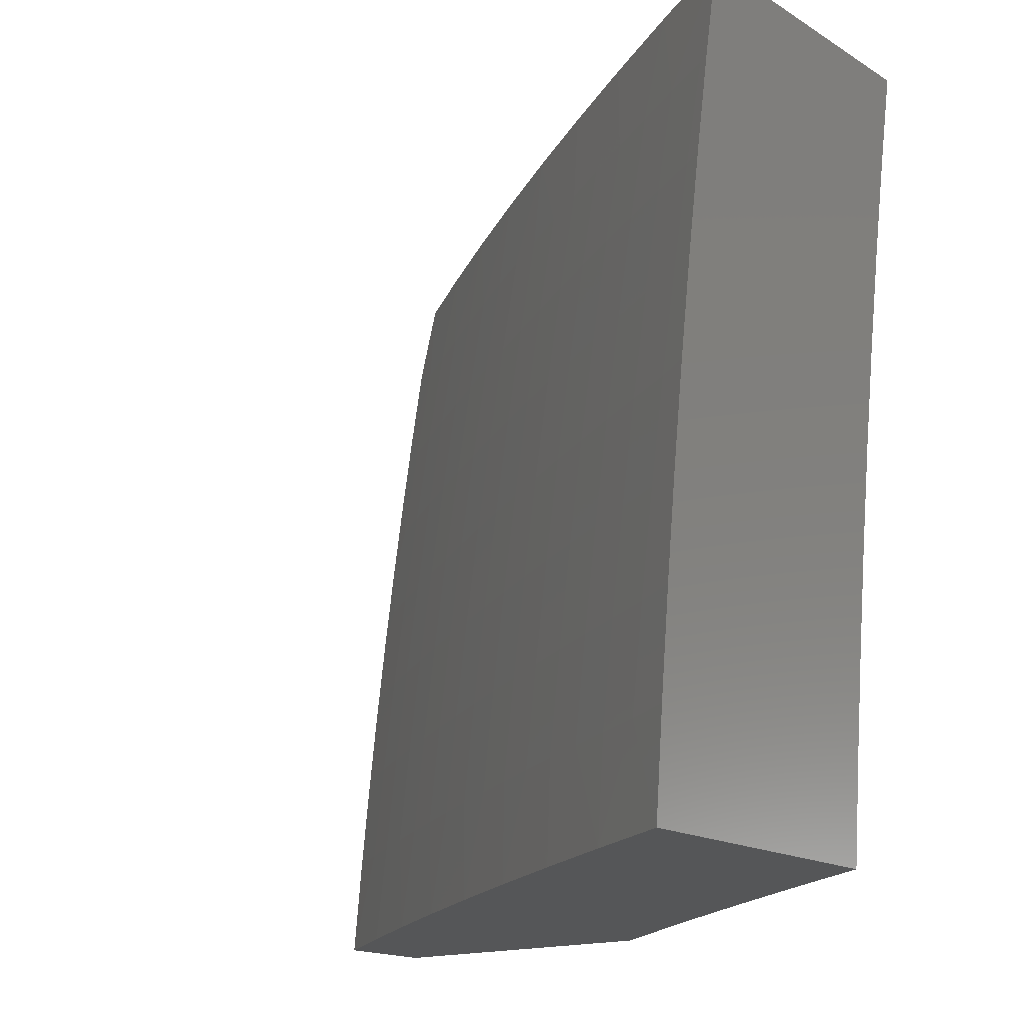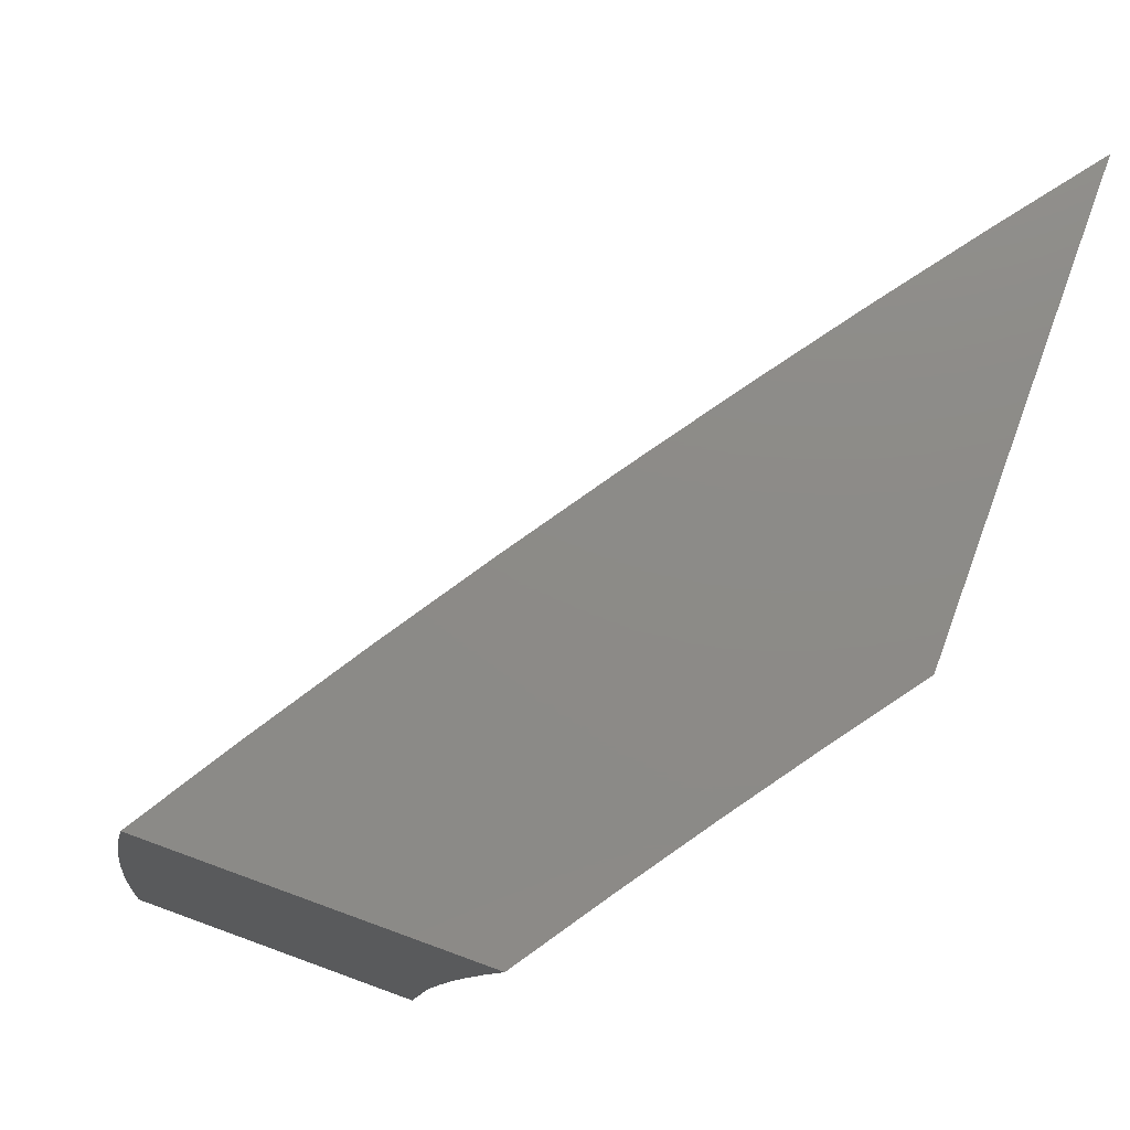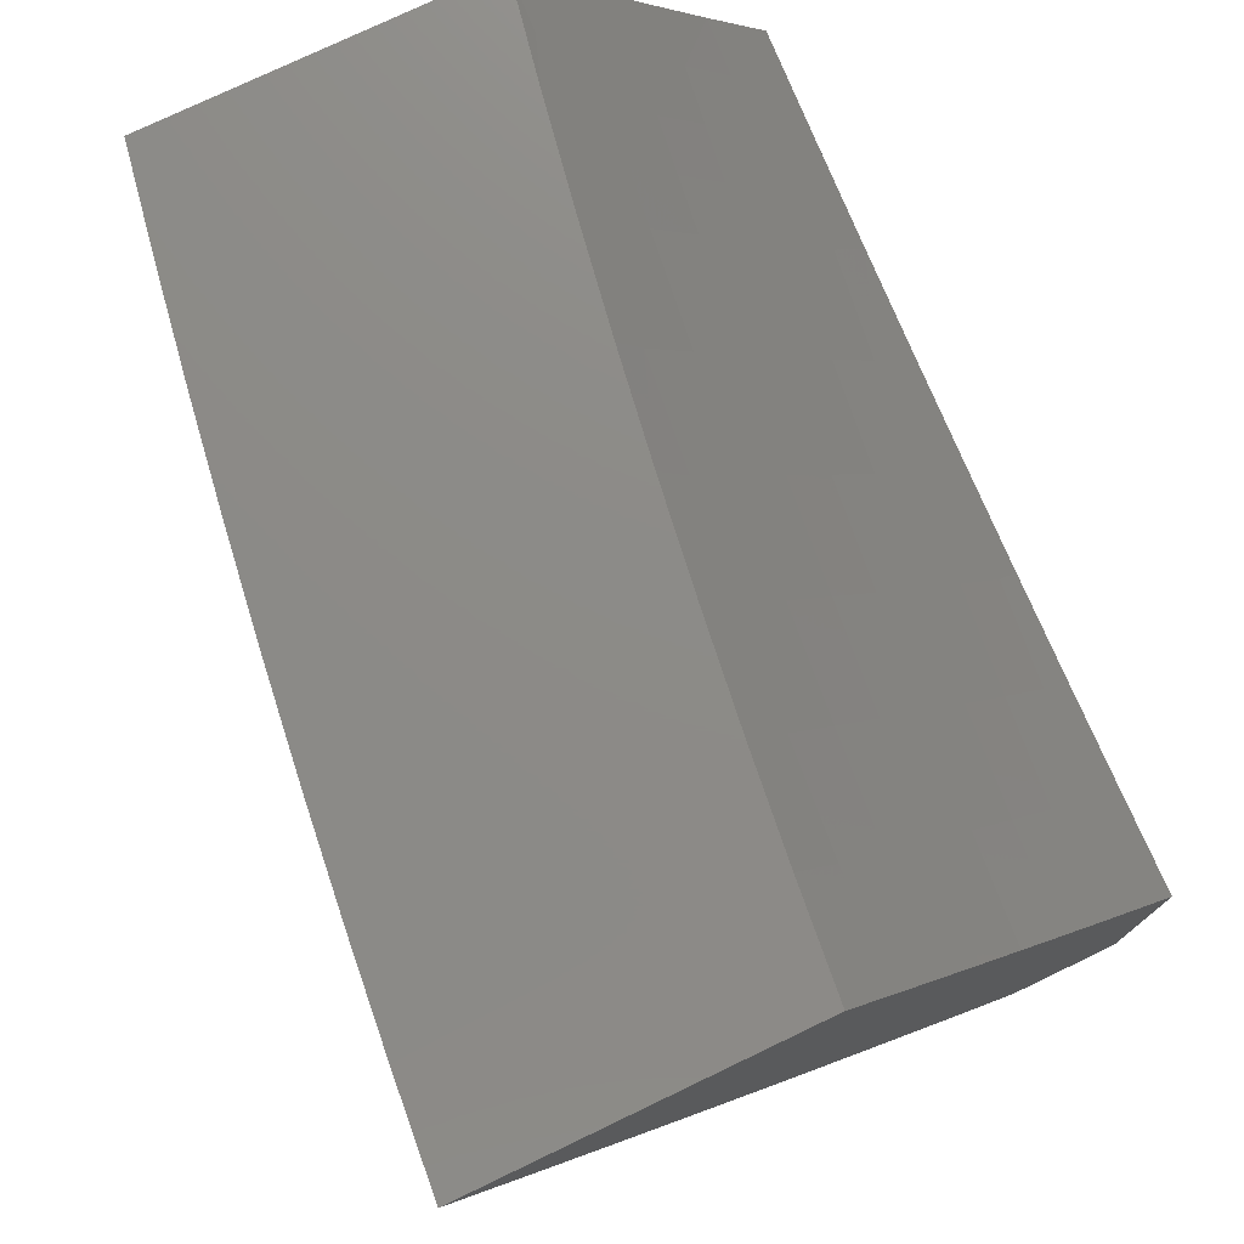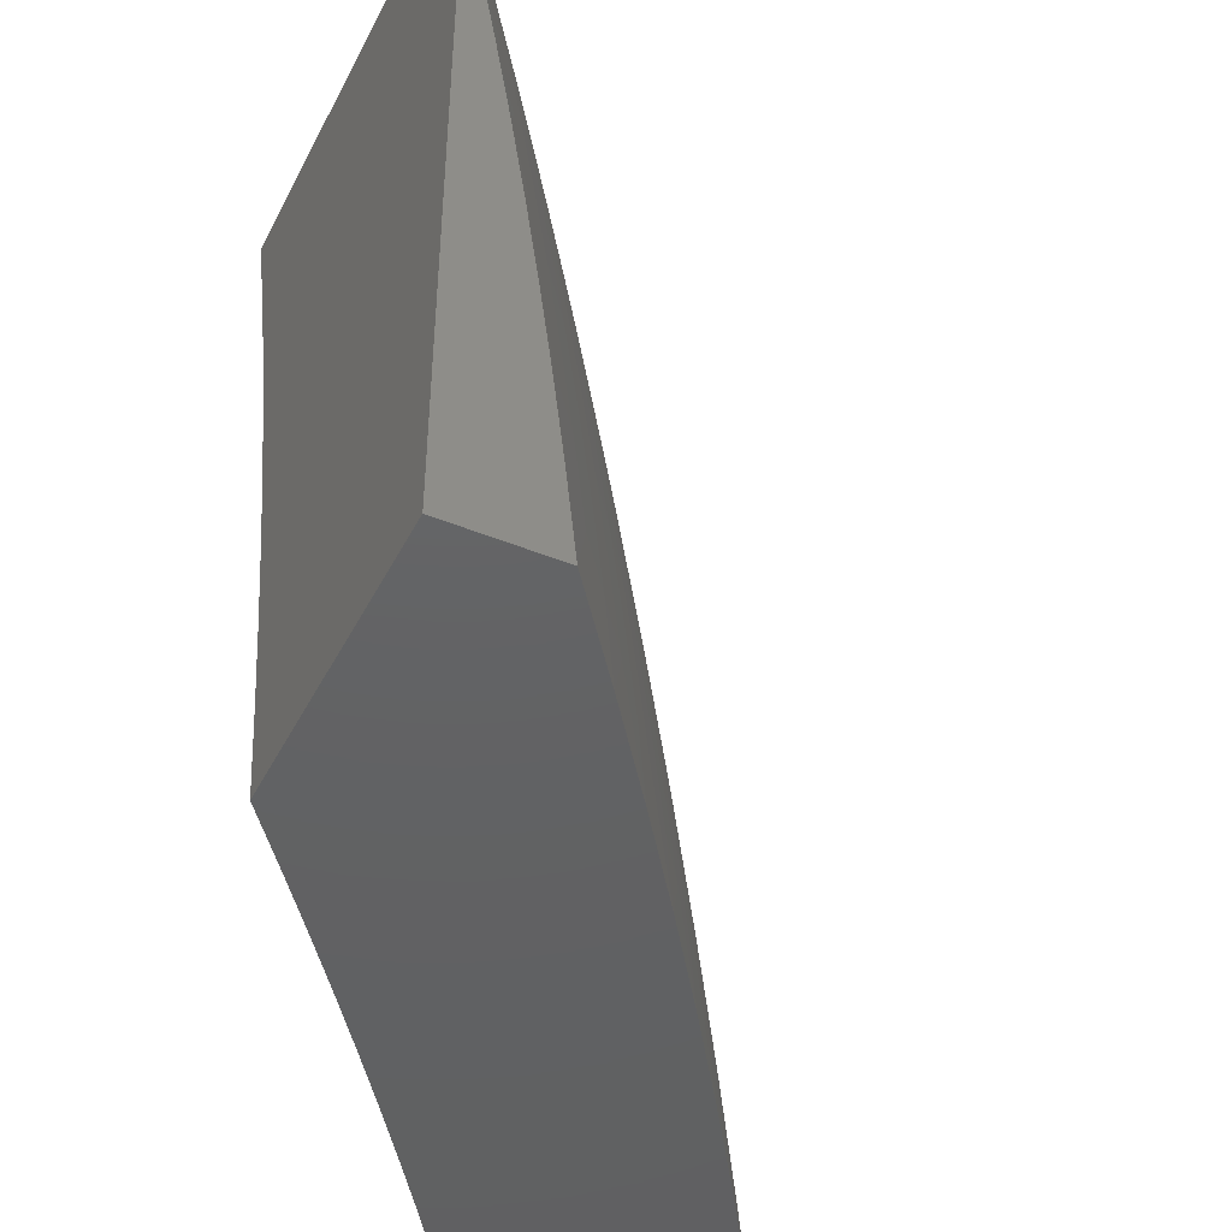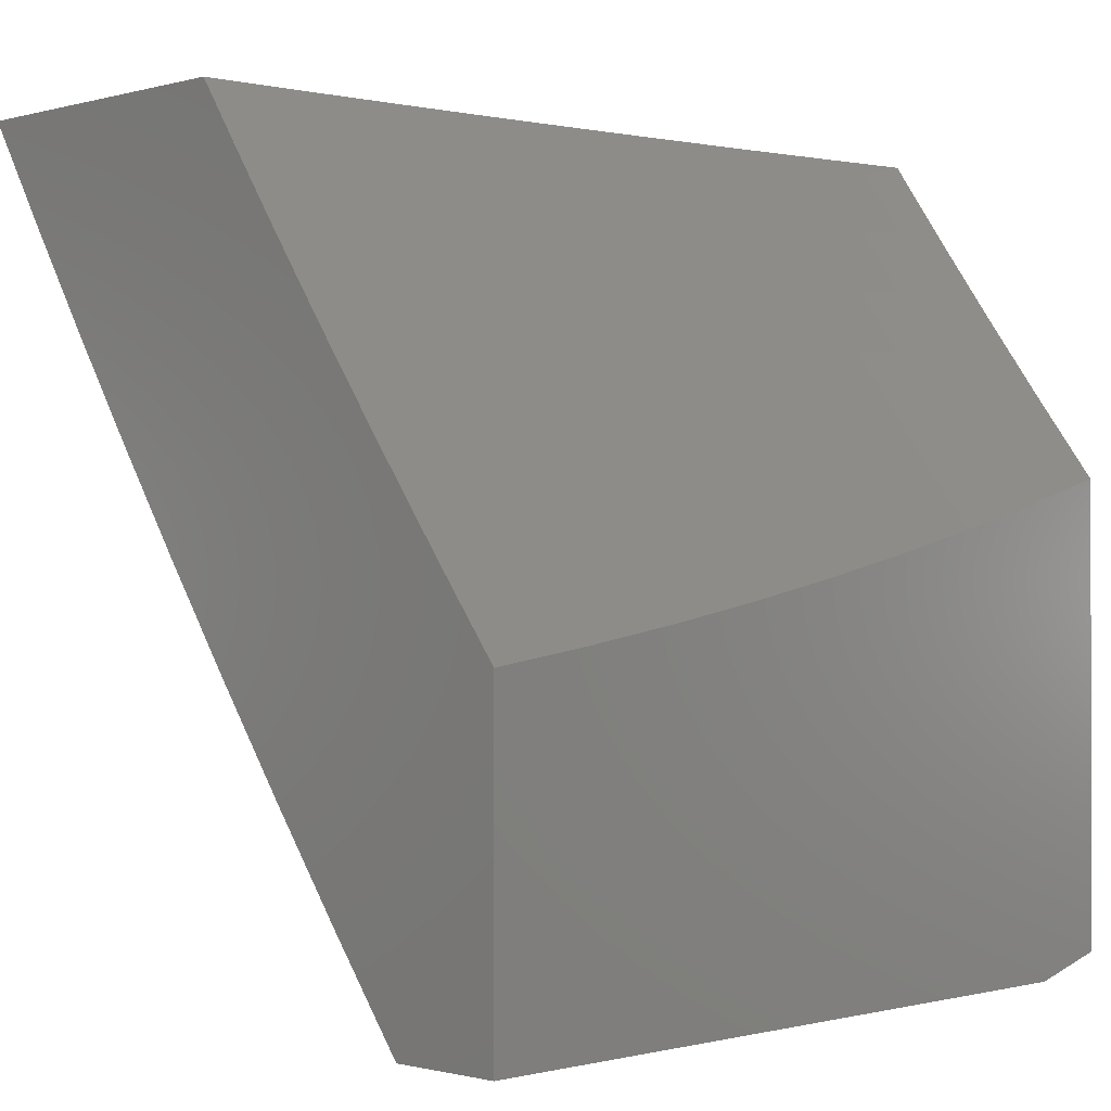
<metadata>
{"format":"stl","ext":"stl","renderer":"f3d","projection":"perspective","resolution":1024,"background":"white","views":[{"elev":-15.9,"azim":128.0,"up":"+Z"},{"elev":76.5,"azim":-160.0,"up":"+Z"},{"elev":76.3,"azim":154.4,"up":"+Y"},{"elev":-44.3,"azim":-25.7,"up":"+Z"},{"elev":-0.8,"azim":-135.5,"up":"+Y"}]}
</metadata>
<code>
# stl→obj: 226 verts, 448 faces
v 9.439 -6 1
v 9.387 -6.078 1
v 9.426 -6 1.126
v 9.378 -6.072 1.124
v 9.411 -6 1.251
v 9.367 -6.066 1.248
v 9.356 -6.058 1.373
v 9.303 -6.136 1.373
v 9.29 -6.128 1.498
v 9.237 -6.205 1.498
v 9.223 -6.196 1.623
v 9.169 -6.272 1.623
v 9.155 -6.262 1.748
v 9.1 -6.338 1.748
v 9.092 -6.333 1.811
v 9.037 -6.408 1.811
v 9.029 -6.403 1.874
v 9 -6.44 1.877
v 9.02 -6.397 1.937
v 9 -6.407 2
v 9.074 -6.306 2
v 9.324 -6.15 1.124
v 9.333 -6.156 1
v 9.271 -6.228 1.124
v 9.28 -6.234 1
v 9.216 -6.305 1.124
v 9.225 -6.311 1
v 9.161 -6.381 1.124
v 9.17 -6.387 1
v 9.105 -6.457 1.124
v 9.114 -6.463 1
v 9.048 -6.533 1.124
v 9.057 -6.539 1
v 9 -6.596 1.126
v 9 -6.614 1
v 9 -6.575 1.253
v 9.039 -6.525 1.248
v 9.095 -6.45 1.248
v 9.151 -6.374 1.248
v 9.206 -6.298 1.248
v 9.26 -6.221 1.248
v 9.314 -6.143 1.248
v 9.028 -6.517 1.373
v 9 -6.553 1.378
v 9.015 -6.509 1.498
v 9 -6.528 1.504
v 9.002 -6.499 1.623
v 9 -6.501 1.628
v 9.059 -6.424 1.623
v 9 -6.472 1.753
v 9.044 -6.414 1.748
v 9.147 -6.205 2
v 9.131 -6.246 1.937
v 9.076 -6.321 1.937
v 9.084 -6.327 1.874
v 9.185 -6.169 1.937
v 9.218 -6.103 2
v 9.238 -6.093 1.937
v 9.289 -6 2
v 9.291 -6.016 1.937
v 9.313 -6 1.876
v 9.299 -6.021 1.874
v 9.307 -6.027 1.811
v 9.246 -6.098 1.874
v 9.254 -6.104 1.811
v 9.193 -6.175 1.874
v 9.201 -6.18 1.811
v 9.139 -6.251 1.874
v 9.147 -6.257 1.811
v 9.336 -6 1.751
v 9.315 -6.032 1.748
v 9.262 -6.109 1.748
v 9.209 -6.186 1.748
v 9.357 -6 1.627
v 9.33 -6.041 1.623
v 9.277 -6.119 1.623
v 9.377 -6 1.502
v 9.343 -6.05 1.498
v 9.395 -6 1.377
v 9.249 -6.213 1.373
v 9.195 -6.29 1.373
v 9.14 -6.366 1.373
v 9.084 -6.442 1.373
v 9.182 -6.281 1.498
v 9.114 -6.348 1.623
v 9.127 -6.358 1.498
v 9.072 -6.433 1.498
v 9.123 -7 1.113
v 9.136 -7 1
v 9.175 -6.93 1.124
v 9.227 -6.879 1
v 9.224 -6.865 1.124
v 9.272 -6.8 1.124
v 9.262 -6.793 1.248
v 9.31 -6.727 1.248
v 9.299 -6.719 1.373
v 9.346 -6.654 1.373
v 9.334 -6.645 1.498
v 9.381 -6.579 1.498
v 9.368 -6.57 1.623
v 9.414 -6.504 1.623
v 9.4 -6.494 1.748
v 9.445 -6.428 1.748
v 9.429 -6.417 1.874
v 9.474 -6.351 1.874
v 9.435 -6.373 2
v 9.517 -6.25 2
v 9.519 -6.284 1.874
v 9.563 -6.217 1.874
v 9.534 -6.294 1.748
v 9.578 -6.227 1.748
v 9.549 -6.304 1.623
v 9.593 -6.237 1.623
v 9.562 -6.313 1.498
v 9.607 -6.245 1.498
v 9.575 -6.321 1.373
v 9.619 -6.253 1.373
v 9.586 -6.328 1.248
v 9.63 -6.261 1.248
v 9.596 -6.335 1.124
v 9.64 -6.267 1.124
v 9.66 -6.257 1
v 9.684 -6.199 1.124
v 9.742 -6.129 1
v 9.727 -6.131 1.124
v 9.77 -6.063 1.124
v 9.76 -6.057 1.248
v 9.794 -6 1.251
v 9.778 -6 1.377
v 9.317 -6.757 1
v 9.32 -6.734 1.124
v 9.357 -6.662 1.248
v 9.393 -6.588 1.373
v 9.427 -6.513 1.498
v 9.459 -6.437 1.623
v 9.49 -6.361 1.748
v 9.367 -6.669 1.124
v 9.405 -6.634 1
v 9.414 -6.602 1.124
v 9.46 -6.536 1.124
v 9.45 -6.529 1.248
v 9.496 -6.462 1.248
v 9.485 -6.455 1.373
v 9.53 -6.388 1.373
v 9.518 -6.38 1.498
v 9.492 -6.509 1
v 9.506 -6.469 1.124
v 9.541 -6.395 1.248
v 9.577 -6.383 1
v 9.551 -6.402 1.124
v 9.821 -6 1
v 9.809 -6 1.126
v 9.748 -6.05 1.373
v 9.761 -6 1.502
v 9.736 -6.042 1.498
v 9.742 -6 1.627
v 9.722 -6.033 1.623
v 9.722 -6 1.751
v 9.707 -6.024 1.748
v 9.7 -6 1.876
v 9.691 -6.014 1.874
v 9.676 -6 2
v 9.649 -6.082 1.874
v 9.598 -6.126 2
v 9.606 -6.149 1.874
v 9.351 -6.496 2
v 9.384 -6.483 1.874
v 9.354 -6.56 1.748
v 9.321 -6.636 1.623
v 9.287 -6.711 1.498
v 9.252 -6.785 1.373
v 9.214 -6.858 1.248
v 9.338 -6.549 1.874
v 9.266 -6.617 2
v 9.292 -6.615 1.874
v 9.245 -6.68 1.874
v 9.26 -6.691 1.748
v 9.213 -6.756 1.748
v 9.227 -6.767 1.623
v 9.179 -6.832 1.623
v 9.192 -6.841 1.498
v 9.143 -6.906 1.498
v 9.155 -6.915 1.373
v 9.106 -6.979 1.373
v 9.116 -6.988 1.248
v 9.095 -7 1.339
v 9.11 -7 1.226
v 9.179 -6.737 2
v 9.198 -6.745 1.874
v 9.165 -6.821 1.748
v 9.13 -6.896 1.623
v 9.094 -6.971 1.498
v 9.078 -7 1.452
v 9.15 -6.81 1.874
v 9.09 -6.856 2
v 9.101 -6.875 1.874
v 9.053 -6.939 1.874
v 9.067 -6.95 1.748
v 9.022 -7 1.789
v 9.042 -7 1.677
v 9 -6.974 2
v 9 -7 1.9
v 9.081 -6.961 1.623
v 9.061 -7 1.564
v 9.126 -6.995 1.124
v 9.166 -6.923 1.248
v 9.203 -6.85 1.373
v 9.24 -6.776 1.498
v 9.274 -6.701 1.623
v 9.307 -6.626 1.748
v 9.116 -6.886 1.748
v 9.404 -6.595 1.248
v 9.439 -6.521 1.373
v 9.473 -6.446 1.498
v 9.504 -6.371 1.623
v 9.674 -6.193 1.248
v 9.717 -6.125 1.248
v 9.663 -6.186 1.373
v 9.706 -6.118 1.373
v 9.65 -6.178 1.498
v 9.693 -6.11 1.498
v 9.637 -6.169 1.623
v 9.68 -6.101 1.623
v 9.622 -6.16 1.748
v 9.665 -6.092 1.748
v 9 -7 1
f 1 2 3
f 3 2 4
f 3 4 5
f 5 4 6
f 5 6 7
f 7 6 8
f 7 8 9
f 9 8 10
f 9 10 11
f 11 10 12
f 11 12 13
f 13 12 14
f 13 14 15
f 15 14 16
f 15 16 17
f 17 16 18
f 17 18 19
f 19 18 20
f 19 20 21
f 4 2 22
f 22 2 23
f 22 23 24
f 24 23 25
f 24 25 26
f 26 25 27
f 26 27 28
f 28 27 29
f 28 29 30
f 30 29 31
f 30 31 32
f 32 31 33
f 32 33 34
f 34 33 35
f 34 36 32
f 32 36 37
f 32 37 30
f 30 37 38
f 30 38 28
f 28 38 39
f 28 39 26
f 26 39 40
f 26 40 24
f 24 40 41
f 24 41 22
f 22 41 42
f 22 42 4
f 4 42 6
f 37 36 43
f 43 36 44
f 43 44 45
f 45 44 46
f 45 46 47
f 47 46 48
f 47 48 49
f 49 48 50
f 49 50 51
f 51 50 16
f 51 16 14
f 50 18 16
f 52 53 21
f 21 53 54
f 21 54 19
f 19 54 55
f 19 55 17
f 17 55 15
f 53 52 56
f 56 52 57
f 56 57 58
f 58 57 59
f 58 59 60
f 60 59 61
f 60 61 62
f 62 61 63
f 62 63 64
f 64 63 65
f 64 65 66
f 66 65 67
f 66 67 68
f 68 67 69
f 68 69 55
f 55 69 15
f 61 70 63
f 63 70 71
f 63 71 65
f 65 71 72
f 65 72 67
f 67 72 73
f 67 73 69
f 69 73 13
f 69 13 15
f 70 74 71
f 71 74 75
f 71 75 72
f 72 75 76
f 72 76 73
f 73 76 11
f 73 11 13
f 74 77 75
f 75 77 78
f 75 78 76
f 76 78 9
f 76 9 11
f 77 79 78
f 78 79 7
f 78 7 9
f 79 5 7
f 8 6 42
f 58 60 62
f 58 62 64
f 8 42 80
f 80 42 41
f 80 41 81
f 81 41 40
f 81 40 82
f 82 40 39
f 82 39 83
f 83 39 38
f 83 38 43
f 43 38 37
f 56 58 64
f 56 64 66
f 8 80 10
f 10 80 84
f 10 84 12
f 12 84 85
f 12 85 14
f 14 85 51
f 84 80 81
f 53 56 66
f 53 66 68
f 84 81 86
f 86 81 82
f 86 82 87
f 87 82 83
f 87 83 45
f 45 83 43
f 54 53 68
f 54 68 55
f 84 86 85
f 85 86 49
f 85 49 51
f 49 86 87
f 47 49 87
f 47 87 45
f 88 89 90
f 90 89 91
f 90 91 92
f 92 91 93
f 92 93 94
f 94 93 95
f 94 95 96
f 96 95 97
f 96 97 98
f 98 97 99
f 98 99 100
f 100 99 101
f 100 101 102
f 102 101 103
f 102 103 104
f 104 103 105
f 104 105 106
f 106 105 107
f 107 105 108
f 107 108 109
f 109 108 110
f 109 110 111
f 111 110 112
f 111 112 113
f 113 112 114
f 113 114 115
f 115 114 116
f 115 116 117
f 117 116 118
f 117 118 119
f 119 118 120
f 119 120 121
f 121 120 122
f 121 122 123
f 123 122 124
f 123 124 125
f 125 124 126
f 125 126 127
f 127 126 128
f 127 128 129
f 91 130 93
f 93 130 131
f 93 131 95
f 95 131 132
f 95 132 97
f 97 132 133
f 97 133 99
f 99 133 134
f 99 134 101
f 101 134 135
f 101 135 103
f 103 135 136
f 103 136 105
f 105 136 108
f 131 130 137
f 137 130 138
f 137 138 139
f 139 138 140
f 139 140 141
f 141 140 142
f 141 142 143
f 143 142 144
f 143 144 145
f 145 144 114
f 145 114 112
f 138 146 140
f 140 146 147
f 140 147 142
f 142 147 148
f 142 148 144
f 144 148 116
f 144 116 114
f 146 149 147
f 147 149 150
f 147 150 148
f 148 150 118
f 148 118 116
f 150 149 120
f 120 149 122
f 124 151 126
f 126 151 152
f 126 152 128
f 127 129 153
f 153 129 154
f 153 154 155
f 155 154 156
f 155 156 157
f 157 156 158
f 157 158 159
f 159 158 160
f 159 160 161
f 161 160 162
f 161 162 163
f 163 162 164
f 163 164 165
f 165 164 109
f 165 109 111
f 164 107 109
f 106 166 104
f 104 166 167
f 104 167 102
f 102 167 168
f 102 168 100
f 100 168 169
f 100 169 98
f 98 169 170
f 98 170 96
f 96 170 171
f 96 171 94
f 94 171 172
f 94 172 92
f 92 172 90
f 167 166 173
f 173 166 174
f 173 174 175
f 175 174 176
f 175 176 177
f 177 176 178
f 177 178 179
f 179 178 180
f 179 180 181
f 181 180 182
f 181 182 183
f 183 182 184
f 183 184 185
f 185 184 186
f 185 186 187
f 174 188 176
f 176 188 189
f 176 189 178
f 178 189 190
f 178 190 180
f 180 190 191
f 180 191 182
f 182 191 192
f 182 192 184
f 184 192 193
f 184 193 186
f 189 188 194
f 194 188 195
f 194 195 196
f 196 195 197
f 196 197 198
f 198 197 199
f 198 199 200
f 195 201 197
f 197 201 202
f 197 202 199
f 198 200 203
f 203 200 204
f 203 204 192
f 192 204 193
f 185 187 205
f 205 187 88
f 205 88 90
f 185 205 206
f 206 205 90
f 206 90 172
f 185 206 183
f 183 206 207
f 183 207 181
f 181 207 208
f 181 208 179
f 179 208 209
f 179 209 177
f 177 209 210
f 177 210 175
f 175 210 173
f 207 206 172
f 203 192 191
f 198 203 211
f 211 203 191
f 211 191 190
f 194 196 211
f 211 196 198
f 194 211 190
f 208 207 171
f 171 207 172
f 189 194 190
f 208 171 170
f 208 170 209
f 209 170 169
f 209 169 210
f 210 169 168
f 210 168 173
f 173 168 167
f 139 212 137
f 137 212 132
f 137 132 131
f 132 212 133
f 133 212 213
f 133 213 134
f 134 213 214
f 134 214 135
f 135 214 215
f 135 215 136
f 136 215 110
f 136 110 108
f 213 212 141
f 141 212 139
f 213 141 143
f 213 143 214
f 214 143 145
f 214 145 215
f 215 145 112
f 215 112 110
f 120 118 150
f 119 121 216
f 216 121 123
f 216 123 217
f 217 123 125
f 217 125 127
f 117 119 218
f 218 119 216
f 218 216 219
f 219 216 217
f 219 217 153
f 153 217 127
f 115 117 220
f 220 117 218
f 220 218 221
f 221 218 219
f 221 219 155
f 155 219 153
f 113 115 222
f 222 115 220
f 222 220 223
f 223 220 221
f 223 221 157
f 157 221 155
f 111 113 224
f 224 113 222
f 224 222 225
f 225 222 223
f 225 223 159
f 159 223 157
f 163 165 224
f 224 165 111
f 163 224 225
f 163 225 161
f 161 225 159
f 20 18 201
f 201 18 50
f 201 50 48
f 201 48 202
f 202 48 46
f 202 46 44
f 44 36 202
f 202 36 226
f 226 36 34
f 226 34 35
f 33 91 35
f 35 91 89
f 35 89 226
f 91 33 130
f 130 33 31
f 130 31 138
f 138 31 29
f 138 29 27
f 138 27 146
f 146 27 25
f 146 25 149
f 149 25 23
f 149 23 2
f 149 2 122
f 122 2 1
f 122 1 124
f 124 1 151
f 57 106 59
f 59 106 107
f 59 107 164
f 106 57 166
f 166 57 52
f 166 52 21
f 166 21 174
f 174 21 20
f 174 20 188
f 188 20 195
f 195 20 201
f 164 162 59
f 89 88 226
f 226 88 187
f 226 187 186
f 186 193 226
f 226 193 204
f 226 204 200
f 200 199 226
f 226 199 202
f 3 128 1
f 1 128 152
f 1 152 151
f 128 3 129
f 129 3 5
f 129 5 154
f 154 5 79
f 154 79 156
f 156 79 77
f 156 77 158
f 158 77 74
f 158 74 160
f 160 74 70
f 160 70 162
f 162 70 61
f 162 61 59

</code>
